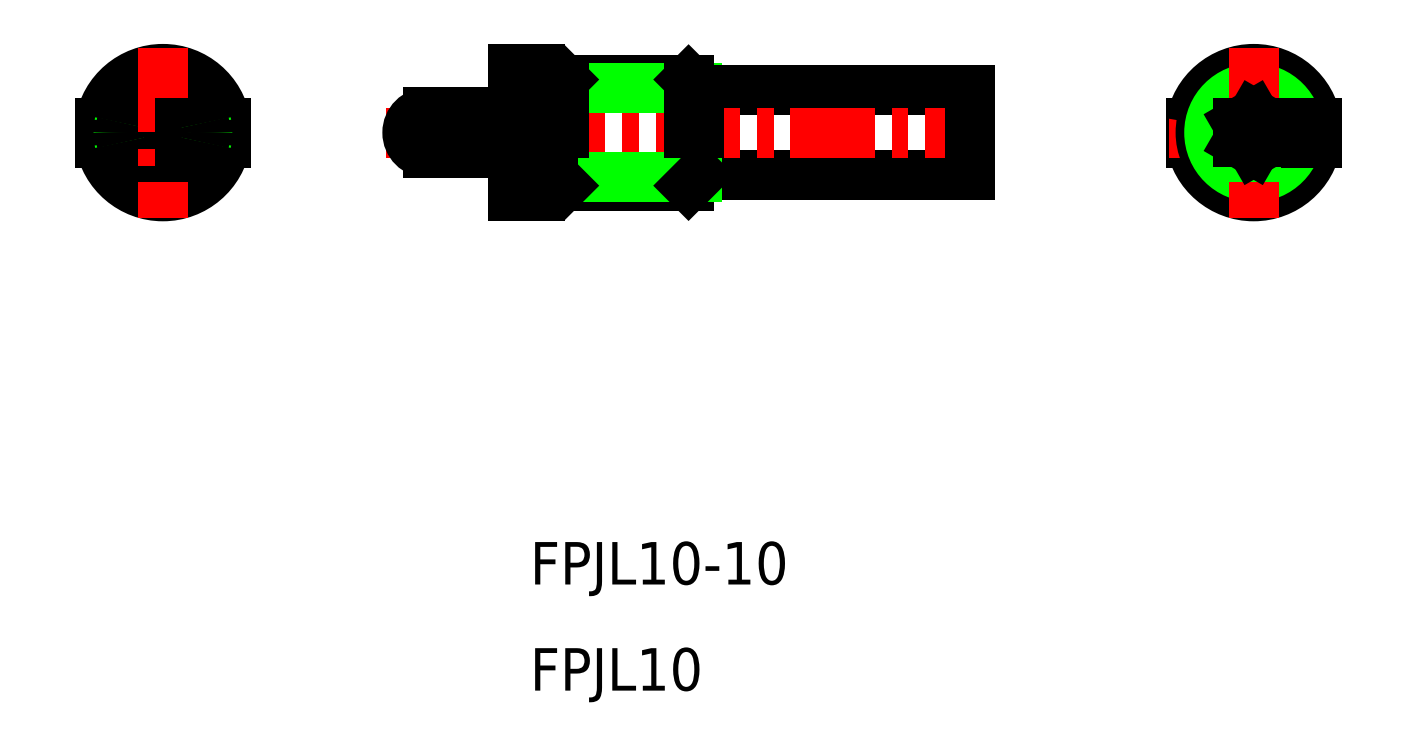
<metadata>
{"format":"dxf","ext":"dxf","renderer":"ezdxf+matplotlib","layout":"modelspace","background":"white","min_lineweight":24,"dpi":150}
</metadata>
<code>
0
SECTION
2
ENTITIES
0
TEXT
8
0
10
-36.13
20
-42.13
30
0
40
4
1
FPJL10
0
TEXT
8
0
10
-36.13
20
-32.13
30
0
40
4
1
FPJL10-10
0
CIRCLE
8
0
10
-70.72
20
10.45
30
0
40
1.9
0
ARC
8
0
10
-70.72
20
10.45
30
0
40
6
50
189.1
51
350.9
0
LINE
8
CENTER
10
-78.72
20
10.45
30
0
11
-62.72
21
10.45
31
0
0
ARC
8
0
10
-70.72
20
10.45
30
0
40
6
50
9.11
51
170.9
0
LINE
8
0
10
-76.64
20
9.505
30
0
11
-72.37
21
9.505
31
0
0
LINE
8
0
10
-76.64
20
11.4
30
0
11
-72.37
21
11.4
31
0
0
ARC
8
0
10
-70.72
20
10.45
30
0
40
4.188
50
166.9
51
193.1
0
ARC
8
0
10
-70.72
20
10.45
30
0
40
4
50
180
51
193.7
0
ARC
8
0
10
-70.72
20
10.45
30
0
40
5
50
180
51
191
0
ARC
8
0
10
-70.72
20
10.45
30
0
40
5
50
169
51
180
0
ARC
8
0
10
-70.72
20
10.45
30
0
40
4
50
166.3
51
180
0
LINE
8
CENTER
10
-70.72
20
18.45
30
0
11
-70.72
21
2.455
31
0
0
LINE
8
0
10
-69.08
20
9.505
30
0
11
-64.8
21
9.505
31
0
0
LINE
8
0
10
-69.08
20
11.4
30
0
11
-64.8
21
11.4
31
0
0
ARC
8
0
10
-70.72
20
10.45
30
0
40
4.188
50
346.9
51
13.11
0
ARC
8
0
10
-70.72
20
10.45
30
0
40
4
50
346.3
51
0
0
ARC
8
0
10
-70.72
20
10.45
30
0
40
4
50
0
51
13.74
0
ARC
8
0
10
-70.72
20
10.45
30
0
40
5
50
349
51
0
0
ARC
8
0
10
-70.72
20
10.45
30
0
40
5
50
0
51
10.95
0
LINE
8
0
10
-20.18
20
14.45
30
0
11
5.317
21
14.45
31
0
0
LINE
8
0
10
-20.18
20
6.455
30
0
11
5.317
21
6.455
31
0
0
LINE
8
CENTER
10
-49.68
20
10.45
30
0
11
7.317
21
10.45
31
0
0
LINE
8
0
10
-37.68
20
12.35
30
0
11
-45.78
21
12.35
31
0
0
LINE
8
0
10
-37.68
20
8.555
30
0
11
-45.78
21
8.555
31
0
0
ARC
8
0
10
-45.78
20
10.45
30
0
40
1.9
50
90
51
270
0
LINE
8
0
10
-20.18
20
6.455
30
0
11
-20.18
21
10.45
31
0
0
LINE
8
0
10
-21.18
20
5.455
30
0
11
-21.18
21
10.45
31
0
0
LINE
8
0
10
-32.93
20
5.455
30
0
11
-32.93
21
10.45
31
0
0
LINE
8
0
10
-35.18
20
4.455
30
0
11
-35.18
21
9.505
31
0
0
LINE
8
0
10
-33.93
20
6.455
30
0
11
-33.93
21
10.45
31
0
0
LINE
8
0
10
-37.68
20
4.455
30
0
11
-37.68
21
9.505
31
0
0
LINE
8
0
10
-32.93
20
5.455
30
0
11
-21.18
21
5.455
31
0
0
LINE
8
0
10
-33.74
20
6.267
30
0
11
-20.37
21
6.267
31
0
0
LINE
8
0
10
-35.18
20
6.455
30
0
11
-33.93
21
6.455
31
0
0
LINE
8
0
10
-35.18
20
4.455
30
0
11
-37.68
21
4.455
31
0
0
LINE
8
0
10
-32.93
20
5.455
30
0
11
-33.93
21
6.455
31
0
0
LINE
8
0
10
-21.18
20
5.455
30
0
11
-20.18
21
6.455
31
0
0
LINE
8
0
10
-32.93
20
15.45
30
0
11
-21.18
21
15.45
31
0
0
LINE
8
0
10
-33.74
20
14.64
30
0
11
-20.37
21
14.64
31
0
0
LINE
8
0
10
-35.18
20
16.45
30
0
11
-35.18
21
11.4
31
0
0
LINE
8
0
10
-32.93
20
15.45
30
0
11
-32.93
21
10.45
31
0
0
LINE
8
0
10
-33.93
20
14.45
30
0
11
-33.93
21
10.45
31
0
0
LINE
8
0
10
-37.68
20
16.45
30
0
11
-37.68
21
11.4
31
0
0
LINE
8
0
10
-35.68
20
11.4
30
0
11
-35.68
21
9.505
31
0
0
LINE
8
0
10
-37.68
20
11.4
30
0
11
-35.18
21
11.4
31
0
0
LINE
8
0
10
-37.68
20
9.505
30
0
11
-35.18
21
9.505
31
0
0
LINE
8
0
10
-35.18
20
14.45
30
0
11
-33.93
21
14.45
31
0
0
LINE
8
0
10
-35.18
20
16.45
30
0
11
-37.68
21
16.45
31
0
0
LINE
8
0
10
-32.93
20
15.45
30
0
11
-33.93
21
14.45
31
0
0
LINE
8
0
10
-21.18
20
15.45
30
0
11
-21.18
21
10.45
31
0
0
LINE
8
0
10
-20.18
20
14.45
30
0
11
-20.18
21
10.45
31
0
0
LINE
8
0
10
-21.18
20
15.45
30
0
11
-20.18
21
14.45
31
0
0
LINE
8
0
10
5.317
20
6.455
30
0
11
5.317
21
10.45
31
0
0
LINE
8
0
10
5.317
20
14.45
30
0
11
5.317
21
10.45
31
0
0
LINE
8
0
10
26.15
20
11.4
30
0
11
27.16
21
11.4
31
0
0
LINE
8
0
10
26.15
20
9.505
30
0
11
27.16
21
9.505
31
0
0
ARC
8
0
10
32.07
20
10.45
30
0
40
6
50
189.1
51
350.9
0
LINE
8
CENTER
10
24.07
20
10.45
30
0
11
40.07
21
10.45
31
0
0
ARC
8
0
10
32.07
20
10.45
30
0
40
6
50
9.11
51
170.9
0
CIRCLE
8
0
10
32.07
20
10.45
30
0
40
4
0
CIRCLE
8
0
10
32.07
20
10.45
30
0
40
5
0
CIRCLE
8
0
10
32.07
20
10.45
30
0
40
4.188
0
LINE
8
CENTER
10
32.07
20
18.45
30
0
11
32.07
21
2.455
31
0
0
LINE
8
0
10
32.07
20
12.19
30
0
11
30.57
21
11.32
31
0
0
LINE
8
0
10
30.57
20
9.589
30
0
11
32.07
21
8.723
31
0
0
LINE
8
0
10
30.57
20
11.32
30
0
11
30.57
21
9.589
31
0
0
LINE
8
0
10
33.57
20
11.32
30
0
11
32.07
21
12.19
31
0
0
LINE
8
0
10
32.07
20
8.723
30
0
11
33.57
21
9.589
31
0
0
LINE
8
0
10
33.57
20
9.589
30
0
11
33.57
21
11.32
31
0
0
LINE
8
0
10
36.98
20
11.4
30
0
11
38
21
11.4
31
0
0
LINE
8
0
10
36.98
20
9.505
30
0
11
38
21
9.505
31
0
0
ENDSEC
0
EOF

</code>
